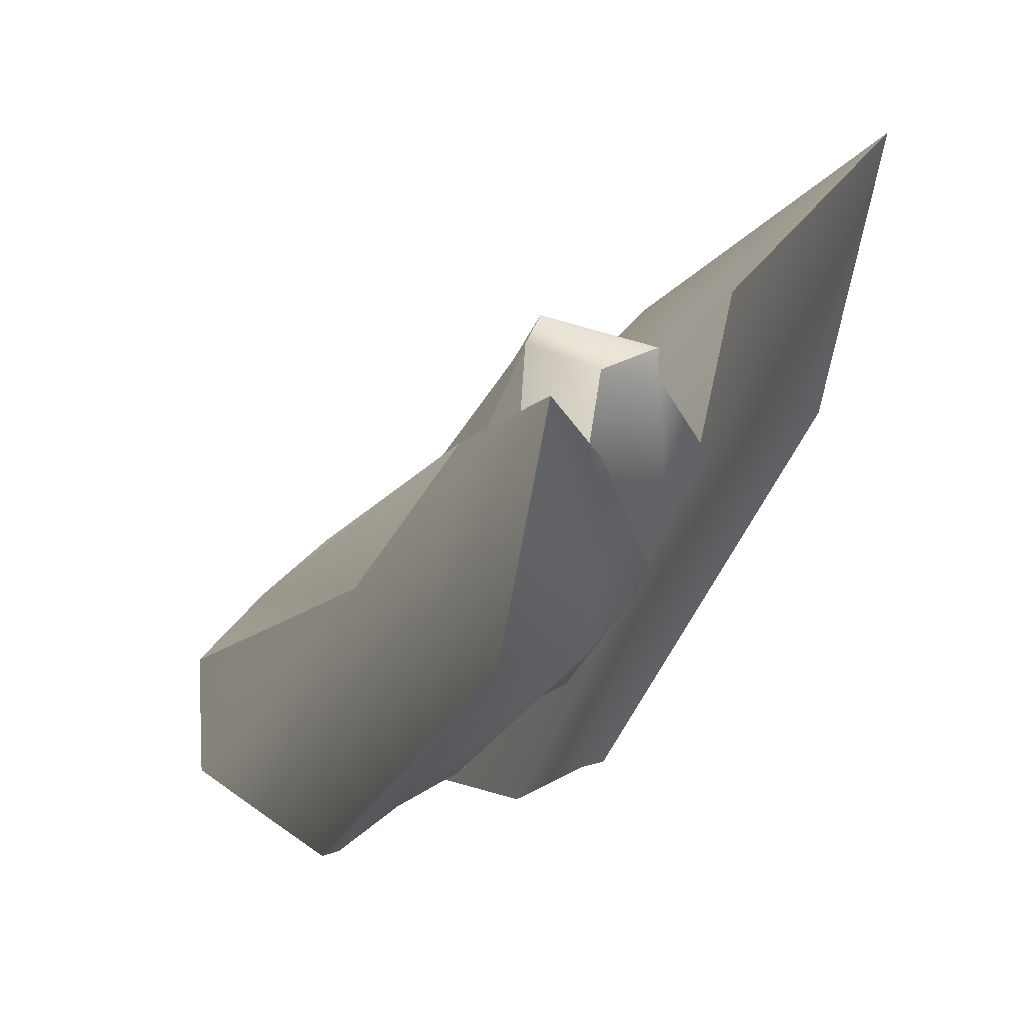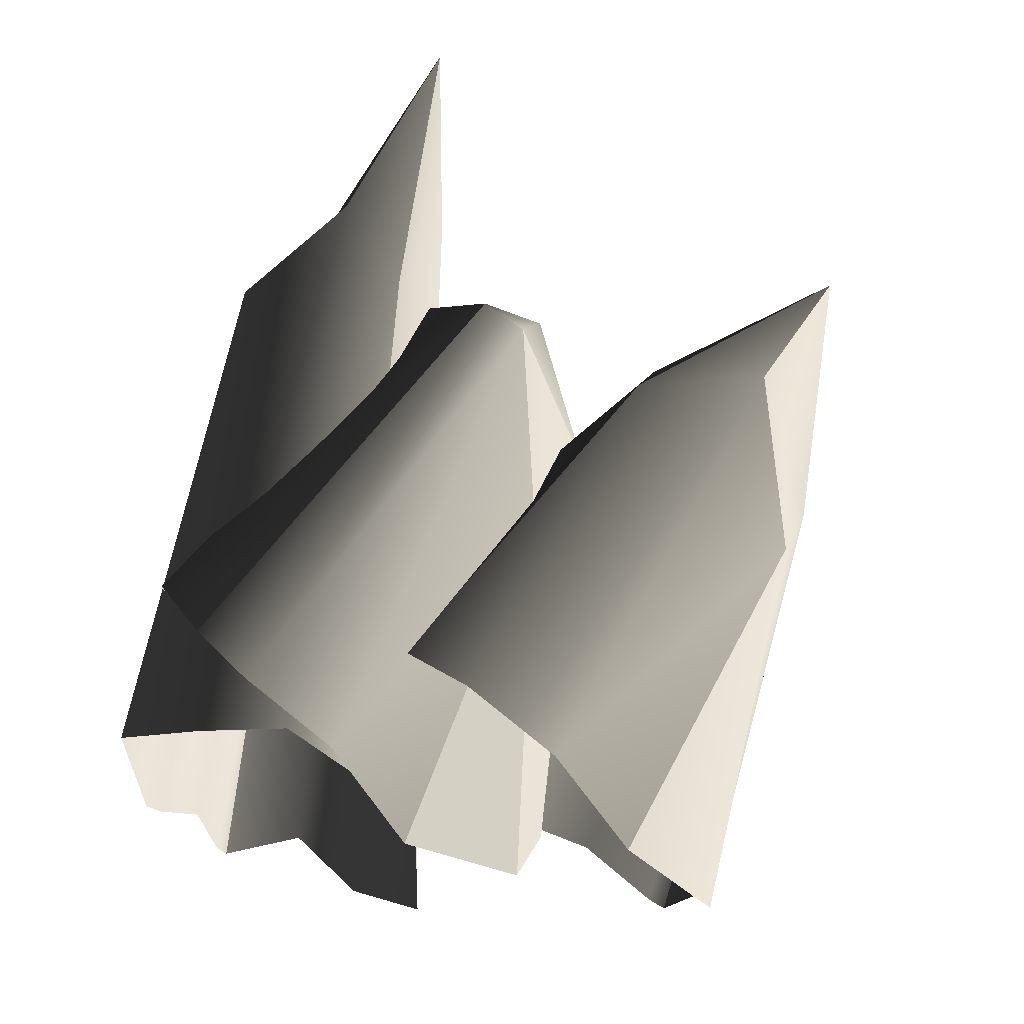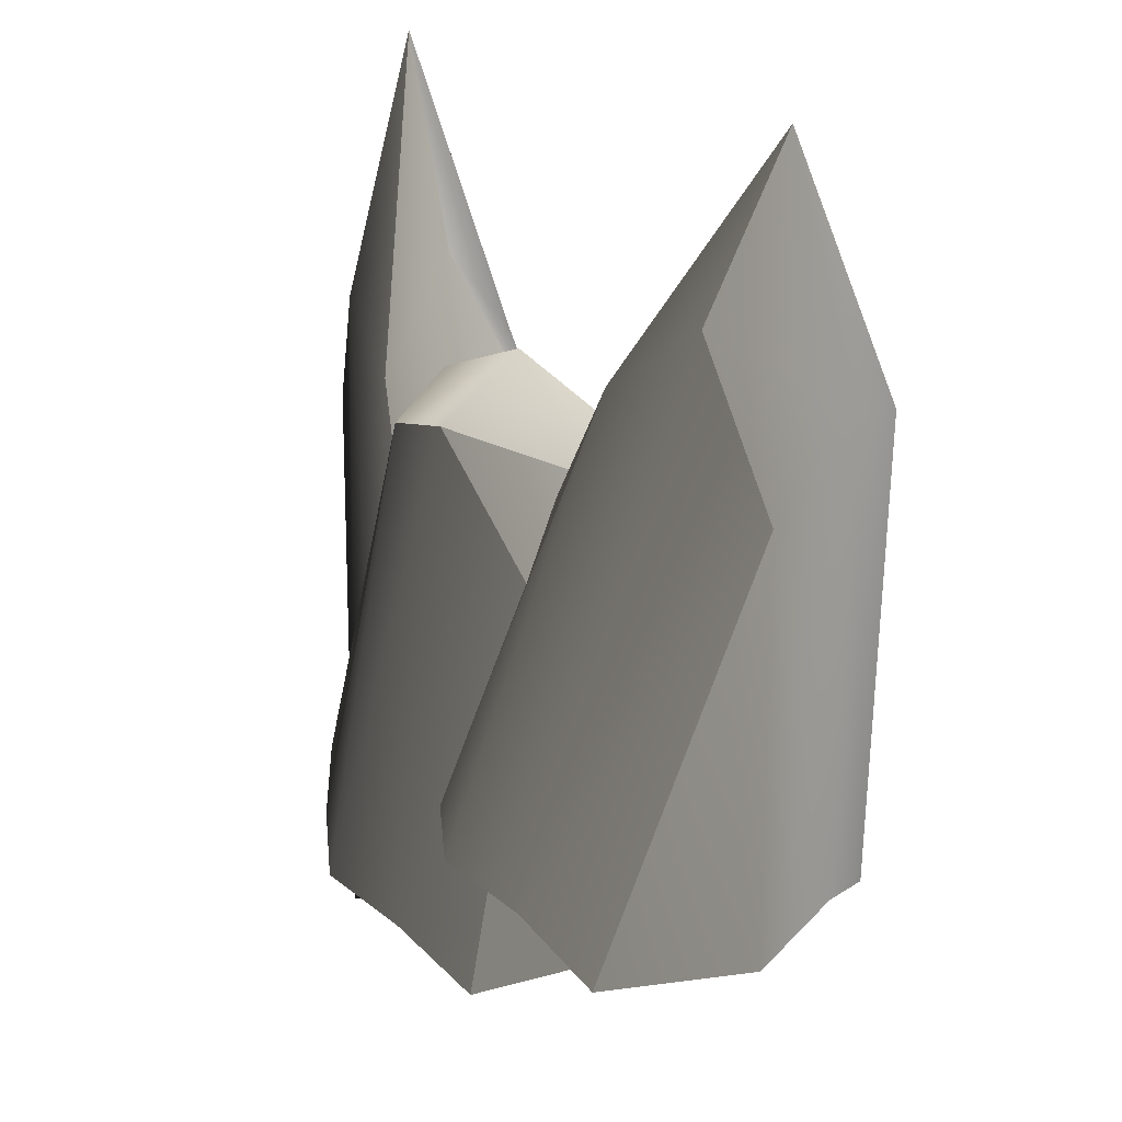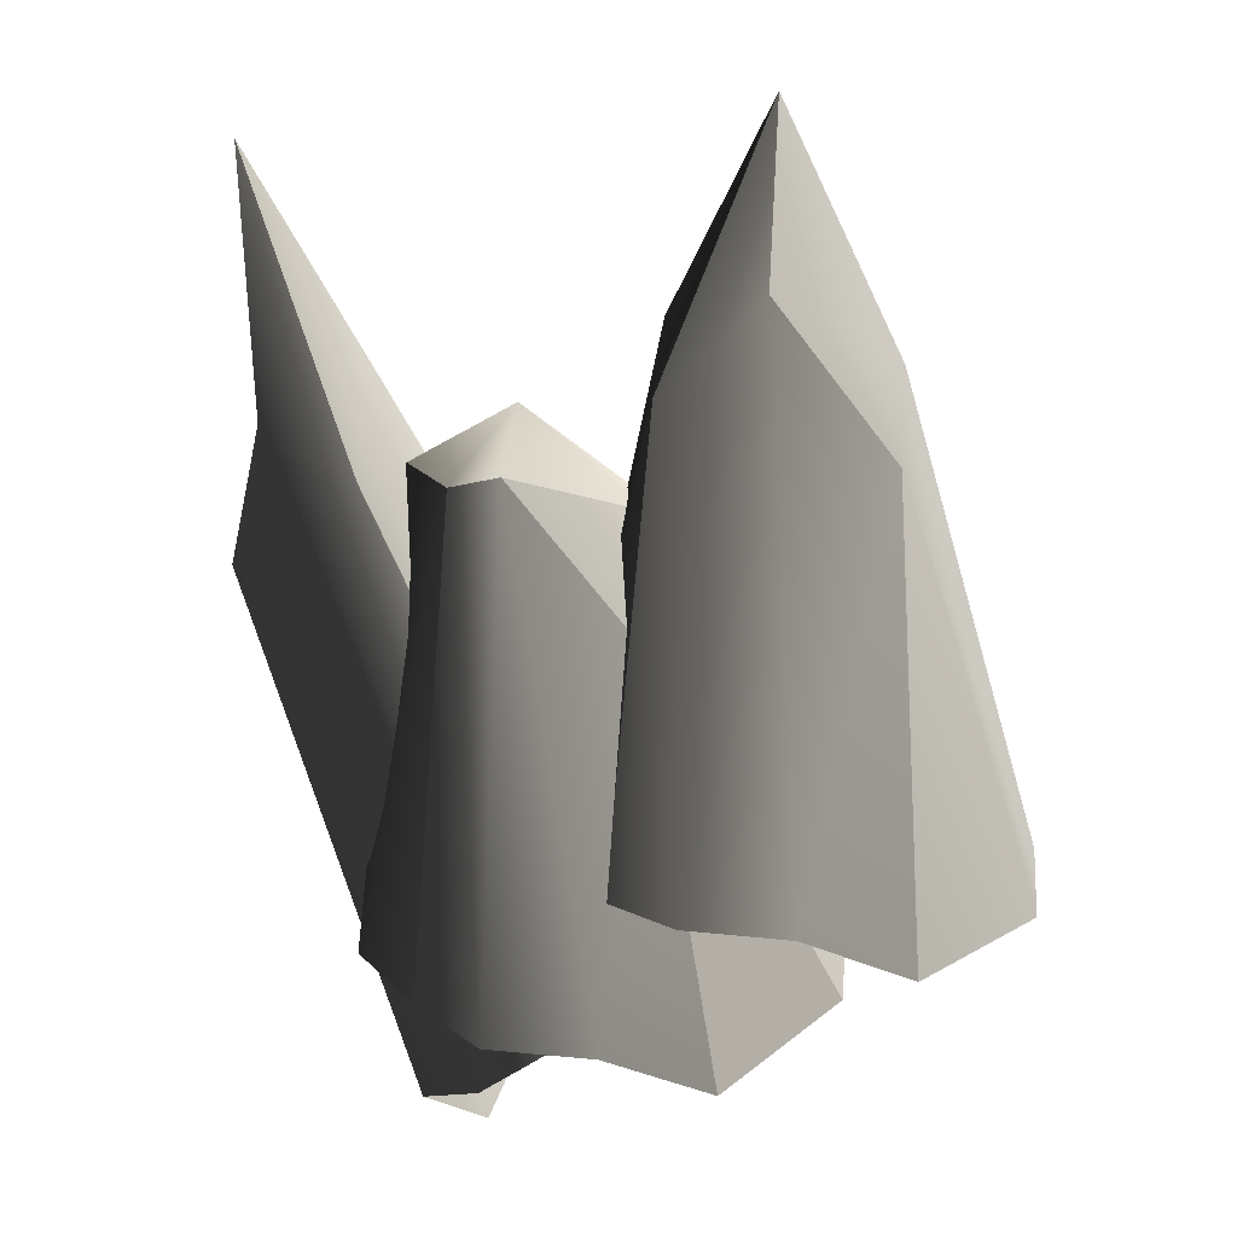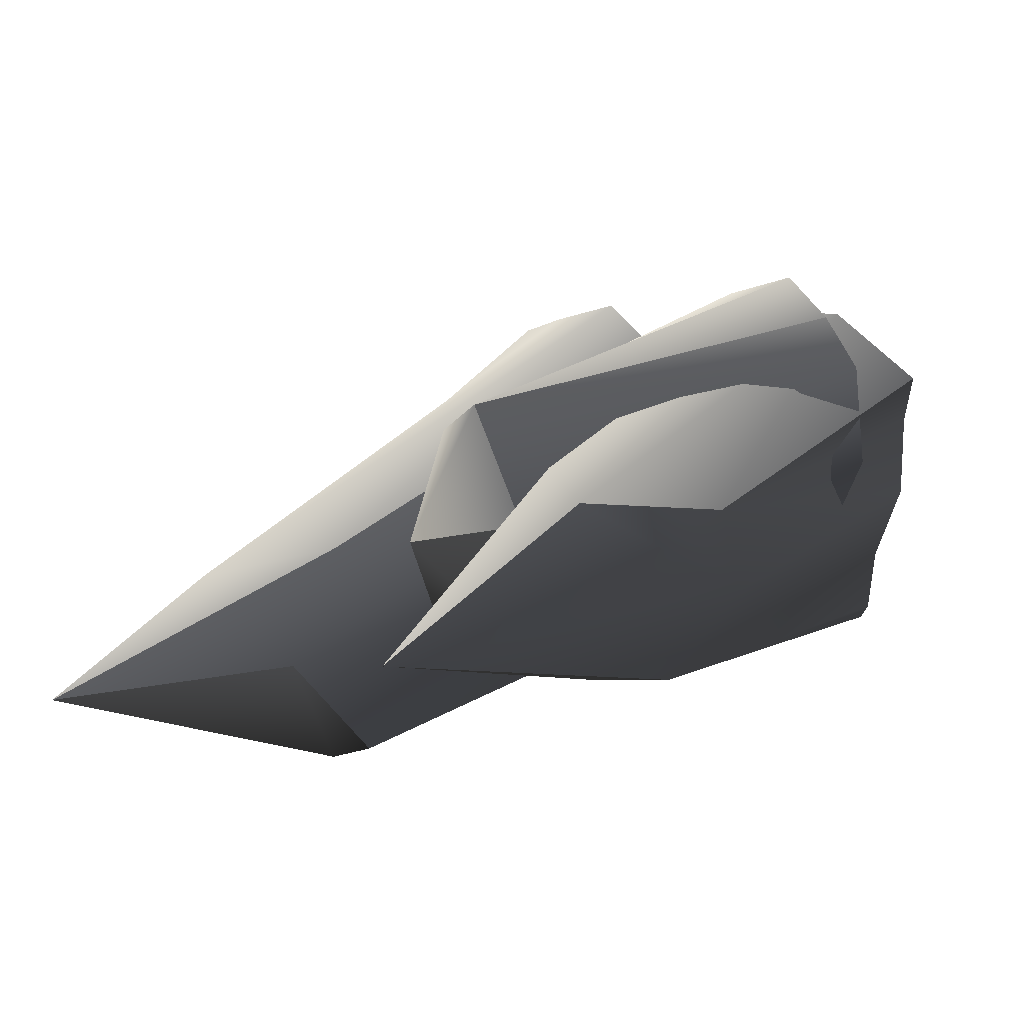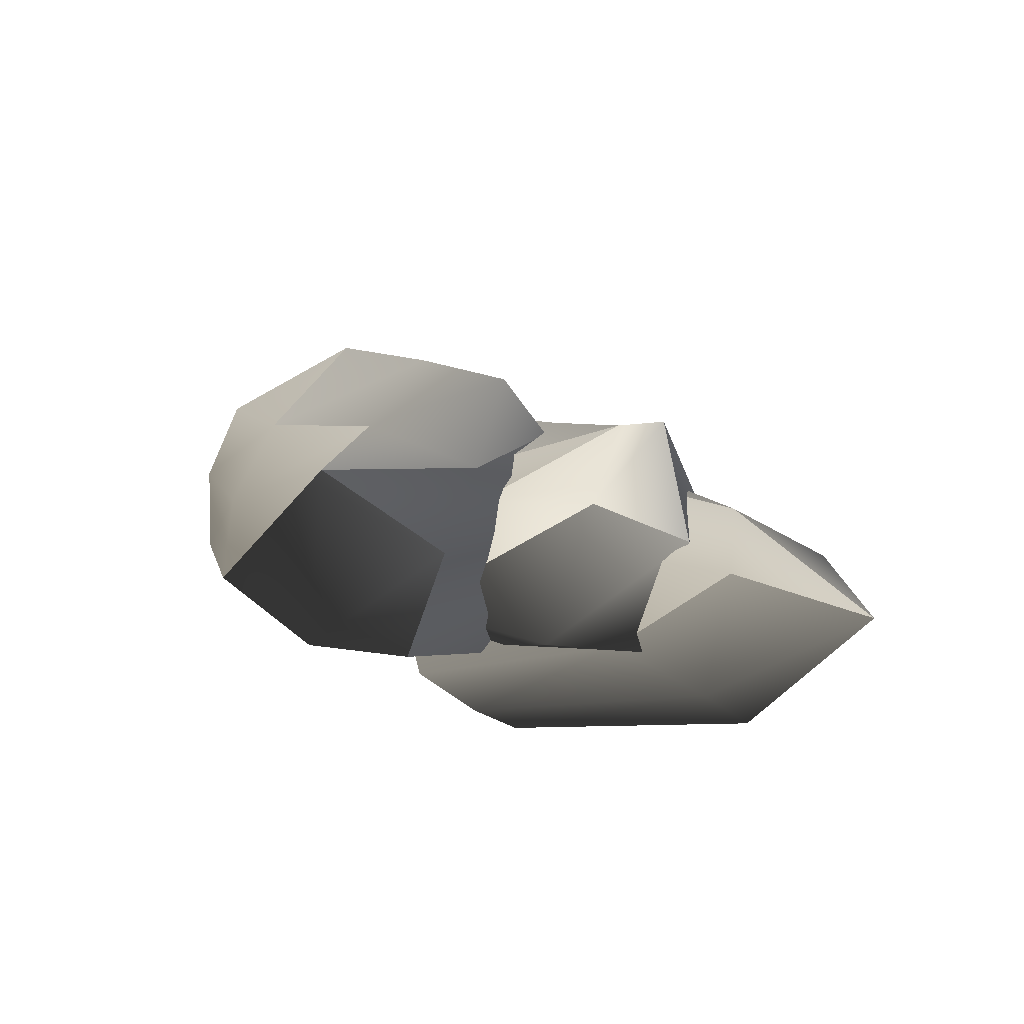
<metadata>
{"format":"obj","ext":"obj","renderer":"f3d","projection":"perspective","resolution":1024,"background":"white","views":[{"elev":53.6,"azim":138.3,"up":"+Y"},{"elev":76.0,"azim":35.3,"up":"+Z"},{"elev":33.4,"azim":49.7,"up":"+Y"},{"elev":16.2,"azim":11.1,"up":"+Y"},{"elev":-0.1,"azim":-125.9,"up":"+Z"},{"elev":69.8,"azim":-159.7,"up":"+Y"}]}
</metadata>
<code>
g Plane31
v 14.13 -24.85 -7.514
v 12.71 -24.91 -8.097
v 3.551 8.811 -19.24
v 6.125 -24.36 -8.357
v -4.257 4.784 -21.05
v -0.7386 -26.04 -8.572
v -12.34 6.461 -19.66
v -8.092 -27.27 -6.307
v -14.07 -24.86 -8.648
v 16.3 -22.08 -1.682
v 14.13 -24.85 -7.514
v 4.873 10.86 -13.44
v 3.551 8.811 -19.24
v -5.111 30.54 -15.17
v -5.111 30.54 -15.17
v -13.12 13.98 -12.78
v -13.12 13.98 -12.78
v -12.34 6.461 -19.66
v -18.81 -24.07 1.138
v -14.07 -24.86 -8.648
v 16.97 -24.24 6.193
v 5.658 5.126 -4.331
v -4.316 17.03 -5.94
v -4.316 17.03 -5.94
v -5.111 30.54 -15.17
v -12.34 9.617 -3.634
v -12.34 9.617 -3.634
v -5.111 30.54 -15.17
v -17.82 -22.29 8.706
v 9.634 -25.39 16.42
v 9.634 -25.39 16.42
v 5.658 5.126 -4.331
v 1.45 -22.91 16.83
v -6.713 -22.48 17.5
v -12.48 -22.55 13.49
v -12.48 -22.55 13.49
v 0.8506 -27.86 -5.371
v -0.5739 -27.74 -5.944
v -13.71 0.8079 -9.502
v -7.141 -26.99 -6.035
v -21.6 -2.443 -12.26
v -14.04 -28.41 -6.656
v -29.64 -1.002 -10.46
v -21.43 -30.02 -4.763
v -27.34 -26.95 -6.384
v 3.058 -26.74 0.9719
v 0.8506 -27.86 -5.371
v -12.36 1.26 -3.369
v -13.71 0.8079 -9.502
v -12.36 1.26 -3.369
v -13.71 0.8079 -9.502
v -22.17 9.085 -3.108
v -22.17 9.085 -3.108
v -30.28 4.5 -1.872
v -30.28 4.5 -1.872
v -29.64 -1.002 -10.46
v -32.09 -28.61 3.287
v -27.34 -26.95 -6.384
v 3.666 -30.87 8.023
v -11.73 -6.648 3.952
v -21.43 5.489 5.494
v -21.43 5.489 5.494
v -24.86 5.019 7.335
v -30.28 4.5 -1.872
v -24.86 5.019 7.335
v -31.08 -28.86 11.06
v -11.73 -6.648 3.952
v -3.727 -34.46 17.63
v 3.666 -30.87 8.023
v -3.727 -34.46 17.63
v -11.73 -6.648 3.952
v -11.86 -31.99 18.69
v -21.43 5.489 5.494
v -20.01 -31.57 19.46
v -24.86 5.019 7.335
v -25.76 -30.47 15.59
v -25.76 -30.47 15.59
v -18.1 -41.89 -10.12
v -18.89 -41.98 -9.182
v -39.64 -1.865 -13.04
v -21.03 -40.84 -4.447
v -41.86 -6.658 -6.669
v -22.54 -42.44 1.04
v -43.54 -3.632 -0.683
v -22.51 -42.88 7.384
v -26.56 -39.94 10.72
v -14.09 -37.31 -11
v -18.1 -41.89 -10.12
v -35.66 1.873 -13.12
v -39.64 -1.865 -13.04
v -45.54 26.71 -10.75
v -45.54 26.71 -10.75
v -40.99 7.3 -0.2278
v -40.99 7.3 -0.2278
v -43.54 -3.632 -0.683
v -20.94 -36.41 16.44
v -26.56 -39.94 10.72
v -7.513 -38.29 -9.099
v -27.08 -3.279 -10.15
v -34.53 11.93 -5.906
v -34.53 11.93 -5.906
v -45.54 26.71 -10.75
v -32.79 3.862 2.421
v -32.79 3.862 2.421
v -45.54 26.71 -10.75
v -15.69 -32.58 17.09
v -1.694 -36.86 -0.8684
v -1.694 -36.86 -0.8684
v -27.08 -3.279 -10.15
v -4.351 -33.05 4.769
v -6.206 -31.73 10.94
v -10.67 -32.26 14.3
v -10.67 -32.26 14.3
f 3 1 2
f 2 4 3
f 5 3 4
f 4 6 5
f 7 5 6
f 6 8 7
f 9 7 8
f 12 10 11
f 11 13 12
f 14 12 13
f 3 5 15
f 16 15 5
f 5 7 16
f 19 17 18
f 18 20 19
f 22 21 10
f 10 12 22
f 23 22 12
f 12 14 23
f 26 24 25
f 28 17 27
f 29 27 17
f 17 19 29
f 21 22 30
f 33 31 32
f 32 24 33
f 34 33 24
f 24 26 34
f 35 34 26
f 27 29 36
f 39 37 38
f 38 40 39
f 41 39 40
f 40 42 41
f 43 41 42
f 42 44 43
f 45 43 44
f 48 46 47
f 47 49 48
f 52 50 51
f 39 41 53
f 54 53 41
f 41 43 54
f 57 55 56
f 56 58 57
f 60 59 46
f 46 48 60
f 61 60 48
f 50 52 62
f 63 62 52
f 52 64 63
f 66 65 55
f 55 57 66
f 69 67 68
f 72 70 71
f 71 73 72
f 74 72 73
f 73 75 74
f 76 74 75
f 65 66 77
f 80 78 79
f 79 81 80
f 82 80 81
f 81 83 82
f 84 82 83
f 83 85 84
f 86 84 85
f 89 87 88
f 88 90 89
f 91 89 90
f 80 82 92
f 93 92 82
f 82 84 93
f 96 94 95
f 95 97 96
f 99 98 87
f 87 89 99
f 100 99 89
f 89 91 100
f 103 101 102
f 105 94 104
f 106 104 94
f 94 96 106
f 98 99 107
f 110 108 109
f 109 101 110
f 111 110 101
f 101 103 111
f 112 111 103
f 104 106 113

</code>
